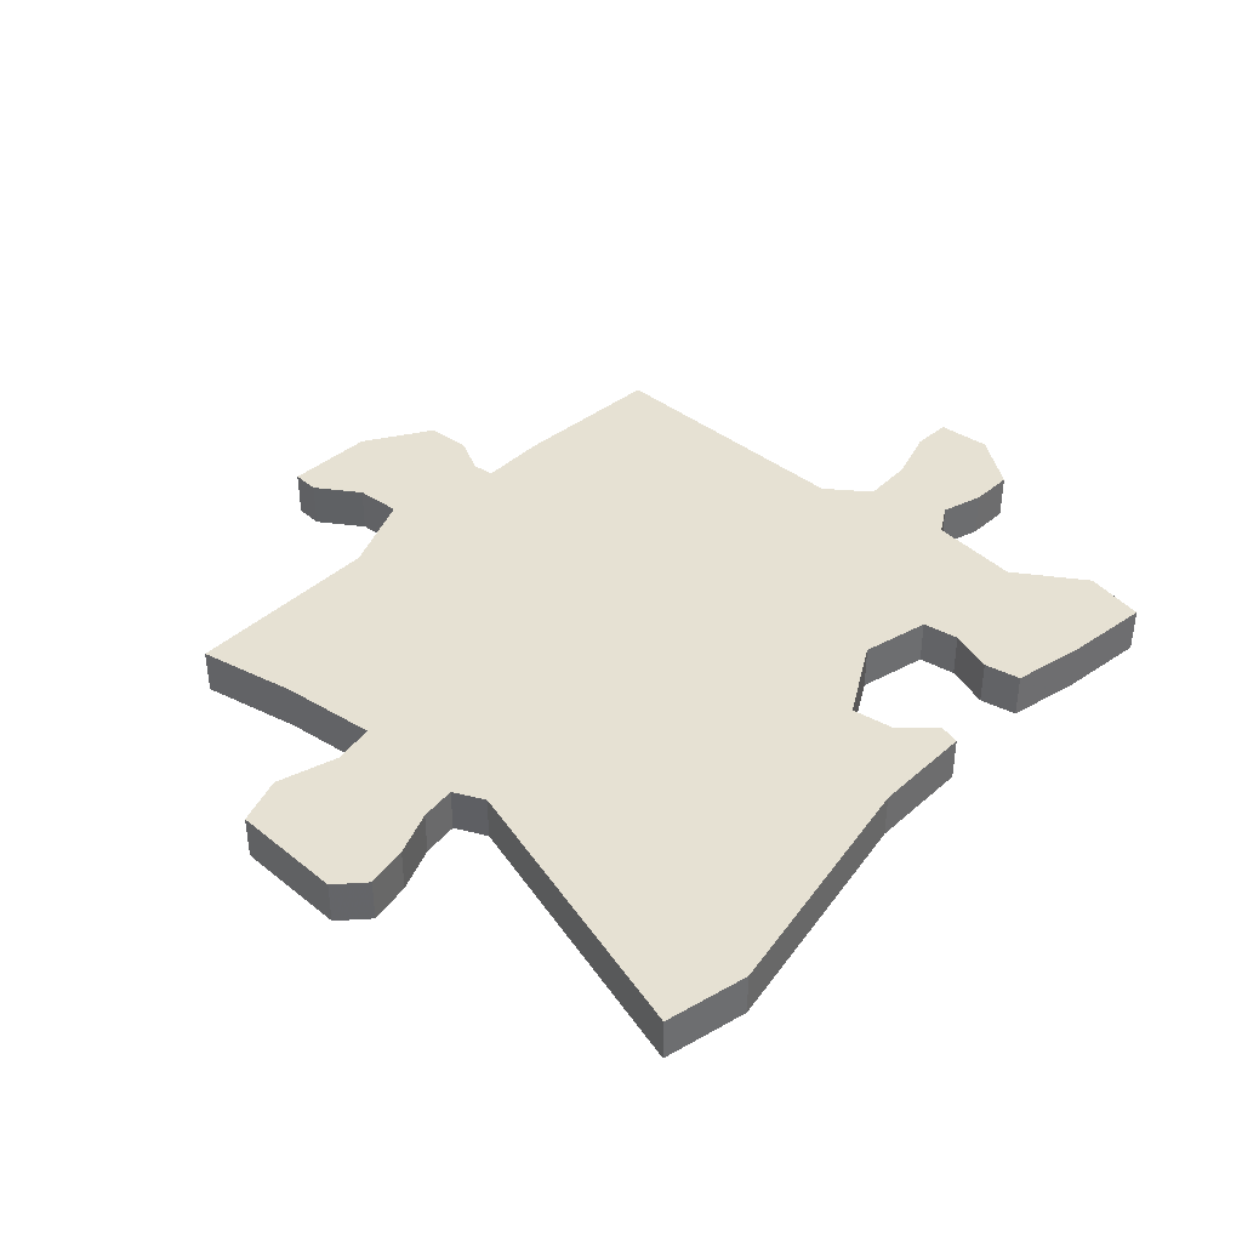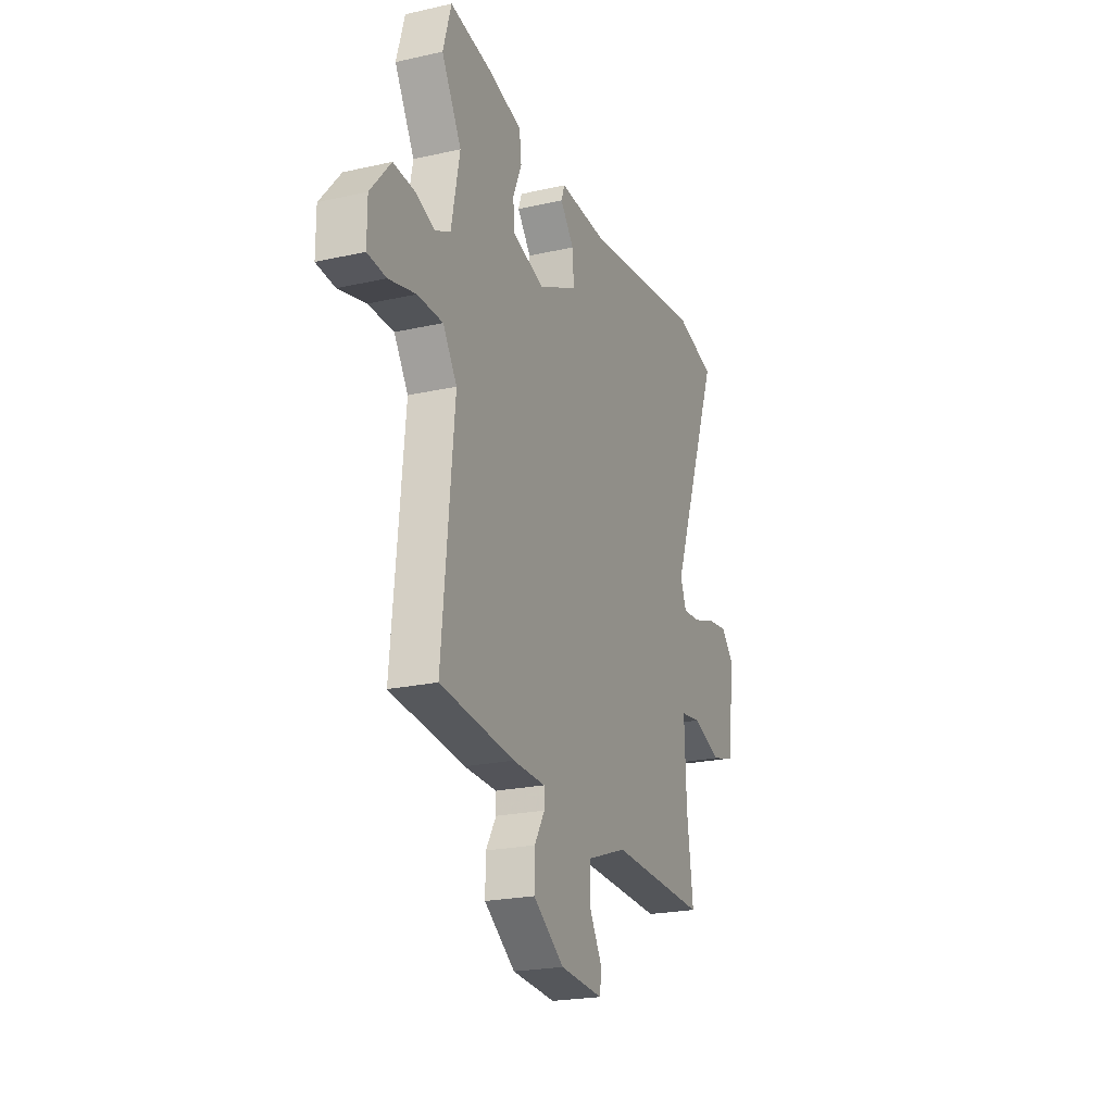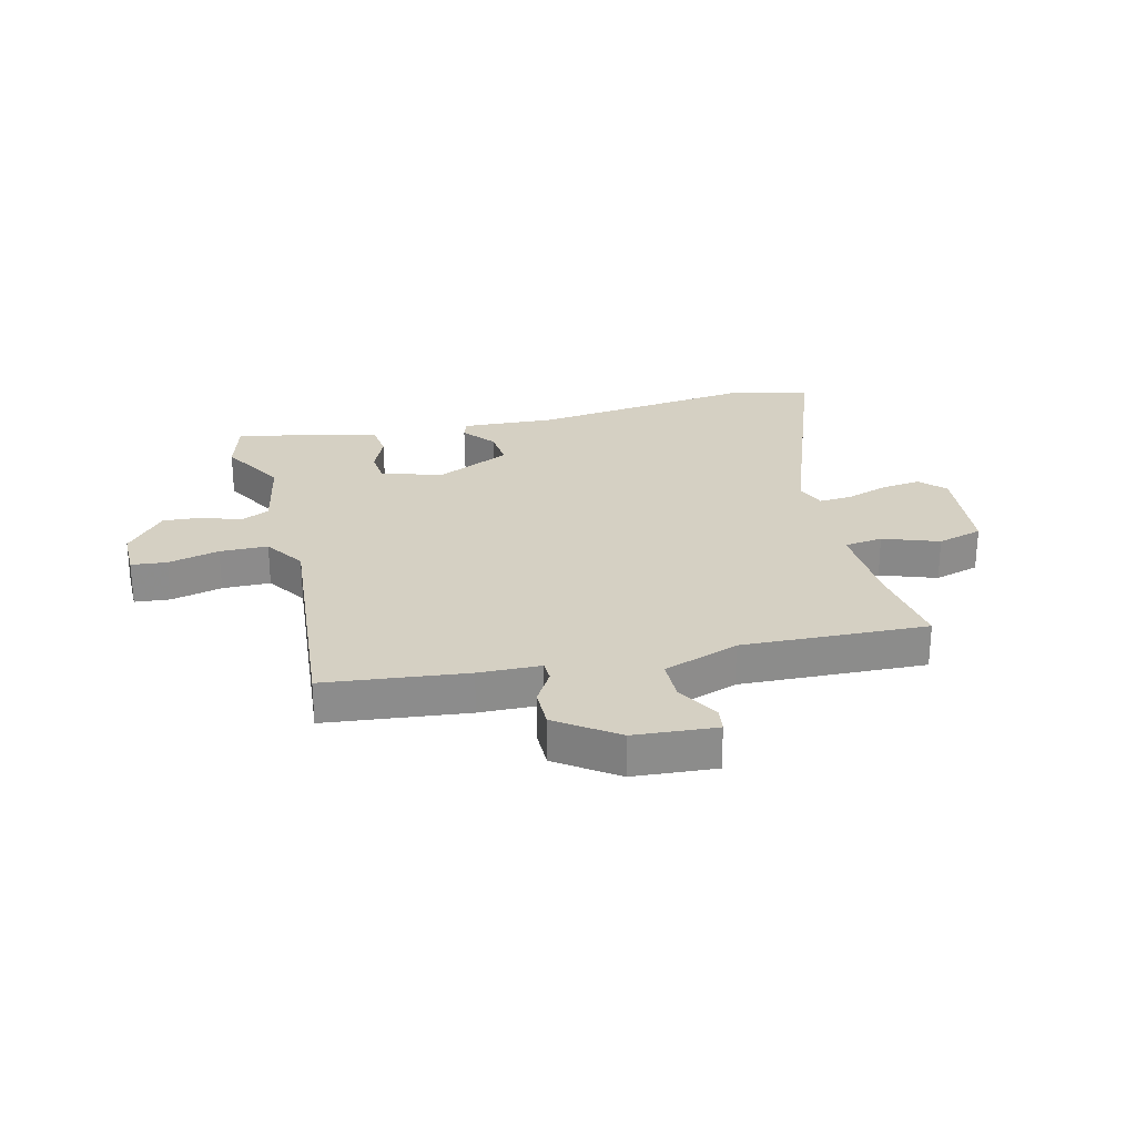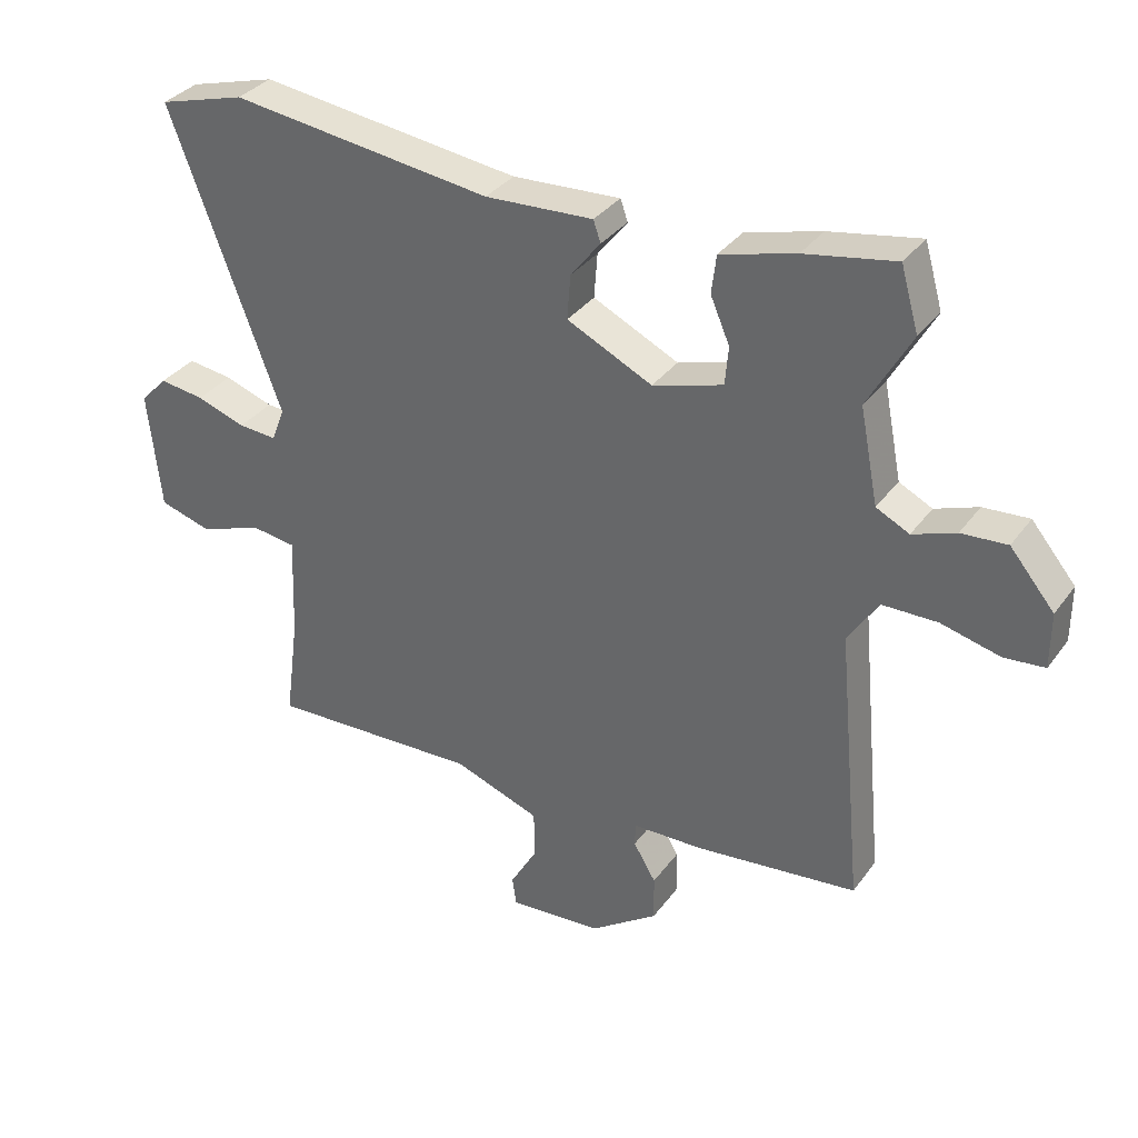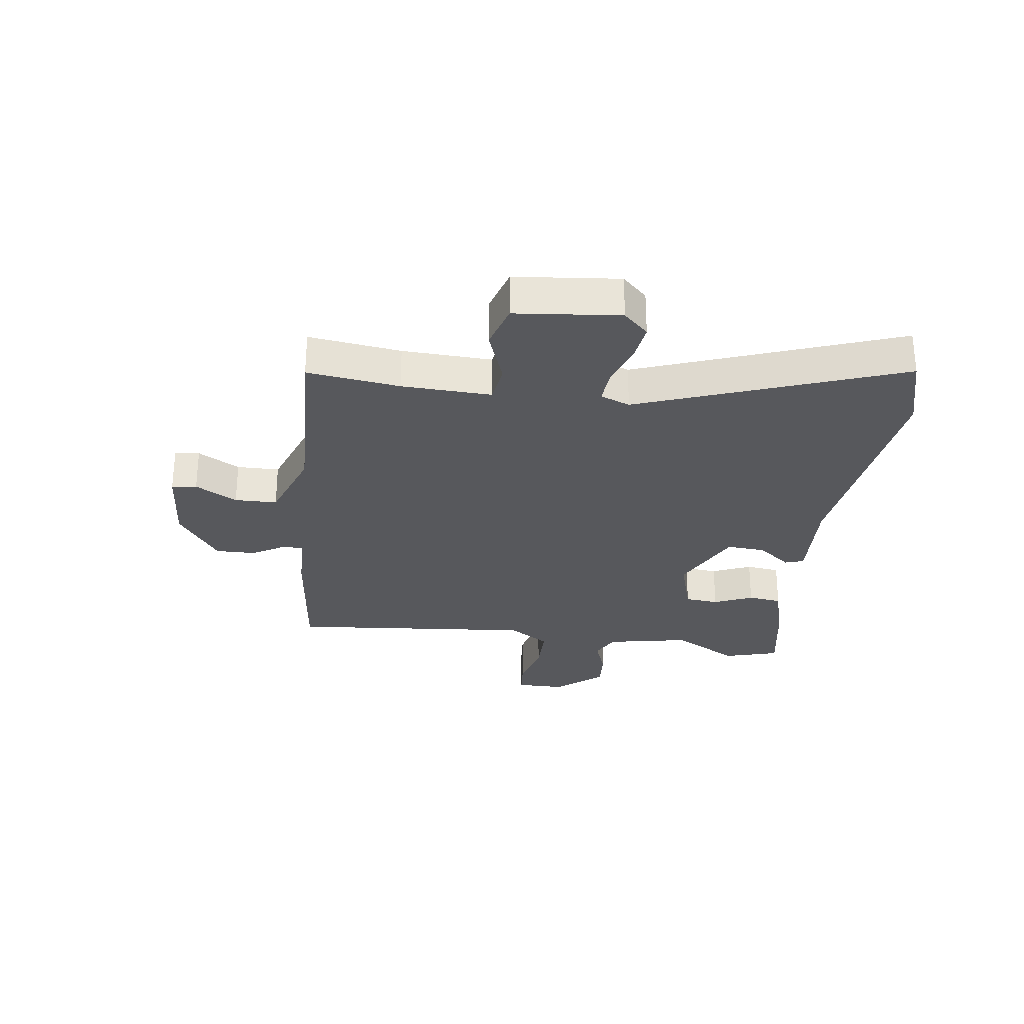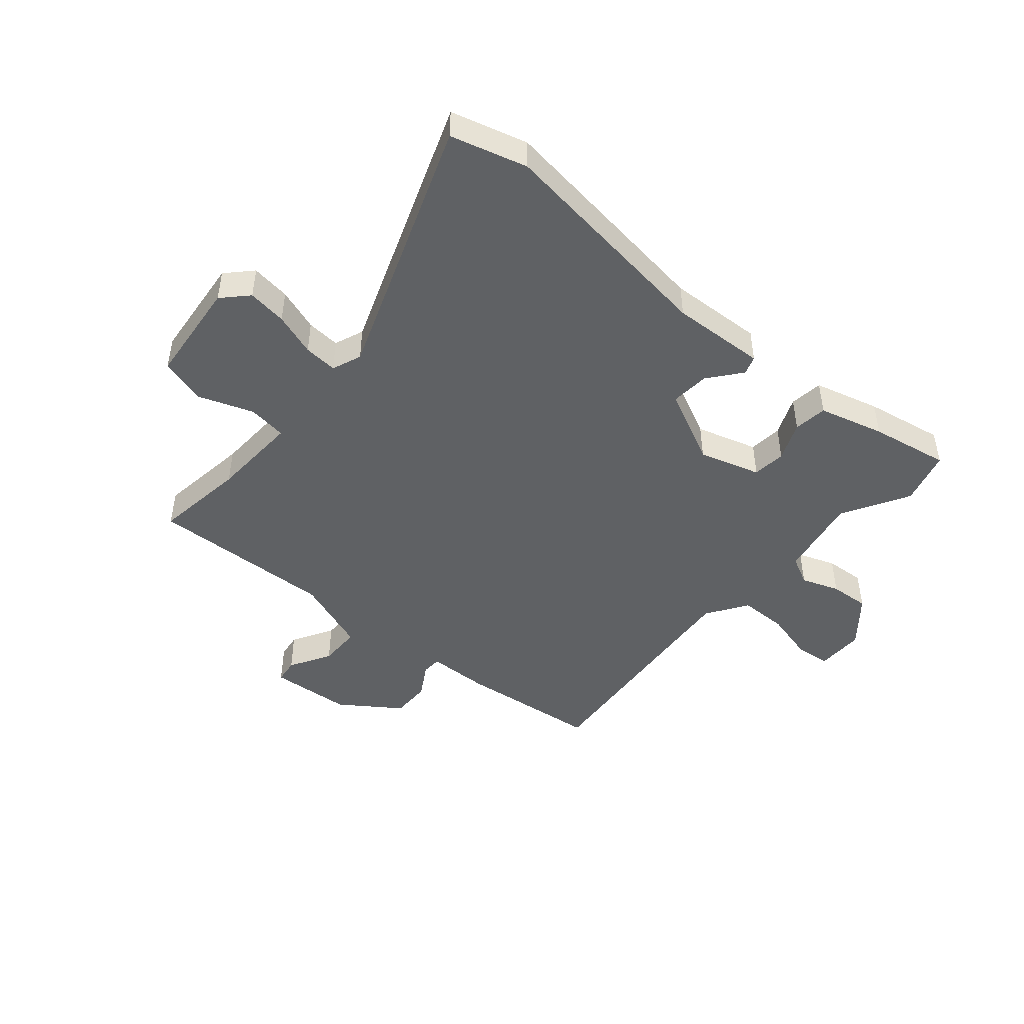
<metadata>
{"format":"obj","ext":"obj","renderer":"f3d","projection":"perspective","resolution":1024,"background":"white","views":[{"elev":38.7,"azim":-50.9,"up":"+Y"},{"elev":-22.2,"azim":111.4,"up":"+Z"},{"elev":26.2,"azim":166.0,"up":"+Y"},{"elev":34.1,"azim":30.8,"up":"+Z"},{"elev":-28.6,"azim":-97.8,"up":"+Y"},{"elev":-46.4,"azim":-40.7,"up":"+Y"}]}
</metadata>
<code>
v 0.496 0.07 0.515
v 0.523 0.07 0.421
v 0.458 0.07 0.305
v 0.486 0.07 0.163
v 0.536 0.07 0.138
v 0.601 0.07 0.162
v 0.67 0.07 0.167
v 0.737 0.07 0.087
v 0.737 0.07 0.003
v 0.676 0.07 -0.003
v 0.587 0.07 0.019
v 0.504 0.07 0.018
v 0.458 0.07 -0.053
v 0.498 0.07 -0.475
v 0.253 0.07 -0.503
v 0.146 0.07 -0.506
v 0.145 0.07 -0.541
v 0.179 0.07 -0.598
v 0.18 0.07 -0.667
v 0.078 0.07 -0.739
v -0.064 0.07 -0.75
v -0.07 0.07 -0.707
v -0.029 0.07 -0.635
v -0.03 0.07 -0.562
v -0.161 0.07 -0.515
v -0.481 0.07 -0.528
v -0.46 0.07 -0.369
v -0.454 0.07 -0.215
v -0.521 0.07 -0.206
v -0.617 0.07 -0.241
v -0.696 0.07 -0.218
v -0.715 0.07 -0.038
v -0.674 0.07 0.005
v -0.606 0.07 -0.004
v -0.532 0.07 -0.029
v -0.474 0.07 -0.033
v -0.454 0.07 0.018
v -0.621 0.07 0.466
v -0.49 0.07 0.503
v -0.095 0.07 0.453
v 0.068 0.07 0.462
v 0.079 0.07 0.43
v 0.034 0.07 0.373
v 0.029 0.07 0.306
v 0.158 0.07 0.244
v 0.264 0.07 0.276
v 0.269 0.07 0.334
v 0.24 0.07 0.401
v 0.247 0.07 0.459
v 0.36 0.07 0.49
v 0.496 0 0.515
v 0.523 0 0.421
v 0.458 0 0.305
v 0.486 0 0.163
v 0.536 0 0.138
v 0.601 0 0.162
v 0.67 0 0.167
v 0.737 0 0.087
v 0.737 0 0.003
v 0.676 0 -0.003
v 0.587 0 0.019
v 0.504 0 0.018
v 0.458 0 -0.053
v 0.498 0 -0.475
v 0.253 0 -0.503
v 0.146 0 -0.506
v 0.145 0 -0.541
v 0.179 0 -0.598
v 0.18 0 -0.667
v 0.078 0 -0.739
v -0.064 0 -0.75
v -0.07 0 -0.707
v -0.029 0 -0.635
v -0.03 0 -0.562
v -0.161 0 -0.515
v -0.481 0 -0.528
v -0.46 0 -0.369
v -0.454 0 -0.215
v -0.521 0 -0.206
v -0.617 0 -0.241
v -0.696 0 -0.218
v -0.715 0 -0.038
v -0.674 0 0.005
v -0.606 0 -0.004
v -0.532 0 -0.029
v -0.474 0 -0.033
v -0.454 0 0.018
v -0.621 0 0.466
v -0.49 0 0.503
v -0.095 0 0.453
v 0.068 0 0.462
v 0.079 0 0.43
v 0.034 0 0.373
v 0.029 0 0.306
v 0.158 0 0.244
v 0.264 0 0.276
v 0.269 0 0.334
v 0.24 0 0.401
v 0.247 0 0.459
v 0.36 0 0.49
f 47 48 49 50
f 46 47 50 1
f 40 41 42 43
f 40 43 44
f 37 38 39 40
f 36 37 40 44
f 32 33 34 35
f 32 35 36
f 29 30 31 32
f 28 29 32 36
f 25 26 27
f 24 25 27 28
f 20 21 22 23
f 20 23 24
f 17 18 19 20
f 16 17 20 24
f 13 14 15 16
f 12 13 16 24
f 8 9 10 11
f 8 11 12
f 5 6 7 8
f 5 8 12
f 4 5 12 24
f 46 1 2 3
f 45 46 3 4
f 36 44 45
f 28 36 45
f 4 24 28 45
f 100 99 98 97
f 51 100 97 96
f 93 92 91 90
f 94 93 90
f 90 89 88 87
f 94 90 87 86
f 85 84 83 82
f 86 85 82
f 82 81 80 79
f 86 82 79 78
f 77 76 75
f 78 77 75 74
f 73 72 71 70
f 74 73 70
f 70 69 68 67
f 74 70 67 66
f 66 65 64 63
f 74 66 63 62
f 61 60 59 58
f 62 61 58
f 58 57 56 55
f 62 58 55
f 74 62 55 54
f 53 52 51 96
f 54 53 96 95
f 95 94 86
f 95 86 78
f 95 78 74 54
f 1 51 52 2
f 2 52 53 3
f 3 53 54 4
f 4 54 55 5
f 5 55 56 6
f 6 56 57 7
f 7 57 58 8
f 8 58 59 9
f 9 59 60 10
f 10 60 61 11
f 11 61 62 12
f 12 62 63 13
f 13 63 64 14
f 14 64 65 15
f 15 65 66 16
f 16 66 67 17
f 17 67 68 18
f 18 68 69 19
f 19 69 70 20
f 20 70 71 21
f 21 71 72 22
f 22 72 73 23
f 23 73 74 24
f 24 74 75 25
f 25 75 76 26
f 26 76 77 27
f 27 77 78 28
f 28 78 79 29
f 29 79 80 30
f 30 80 81 31
f 31 81 82 32
f 32 82 83 33
f 33 83 84 34
f 34 84 85 35
f 35 85 86 36
f 36 86 87 37
f 37 87 88 38
f 38 88 89 39
f 39 89 90 40
f 40 90 91 41
f 41 91 92 42
f 42 92 93 43
f 43 93 94 44
f 44 94 95 45
f 45 95 96 46
f 46 96 97 47
f 47 97 98 48
f 48 98 99 49
f 49 99 100 50
f 50 100 51 1

</code>
